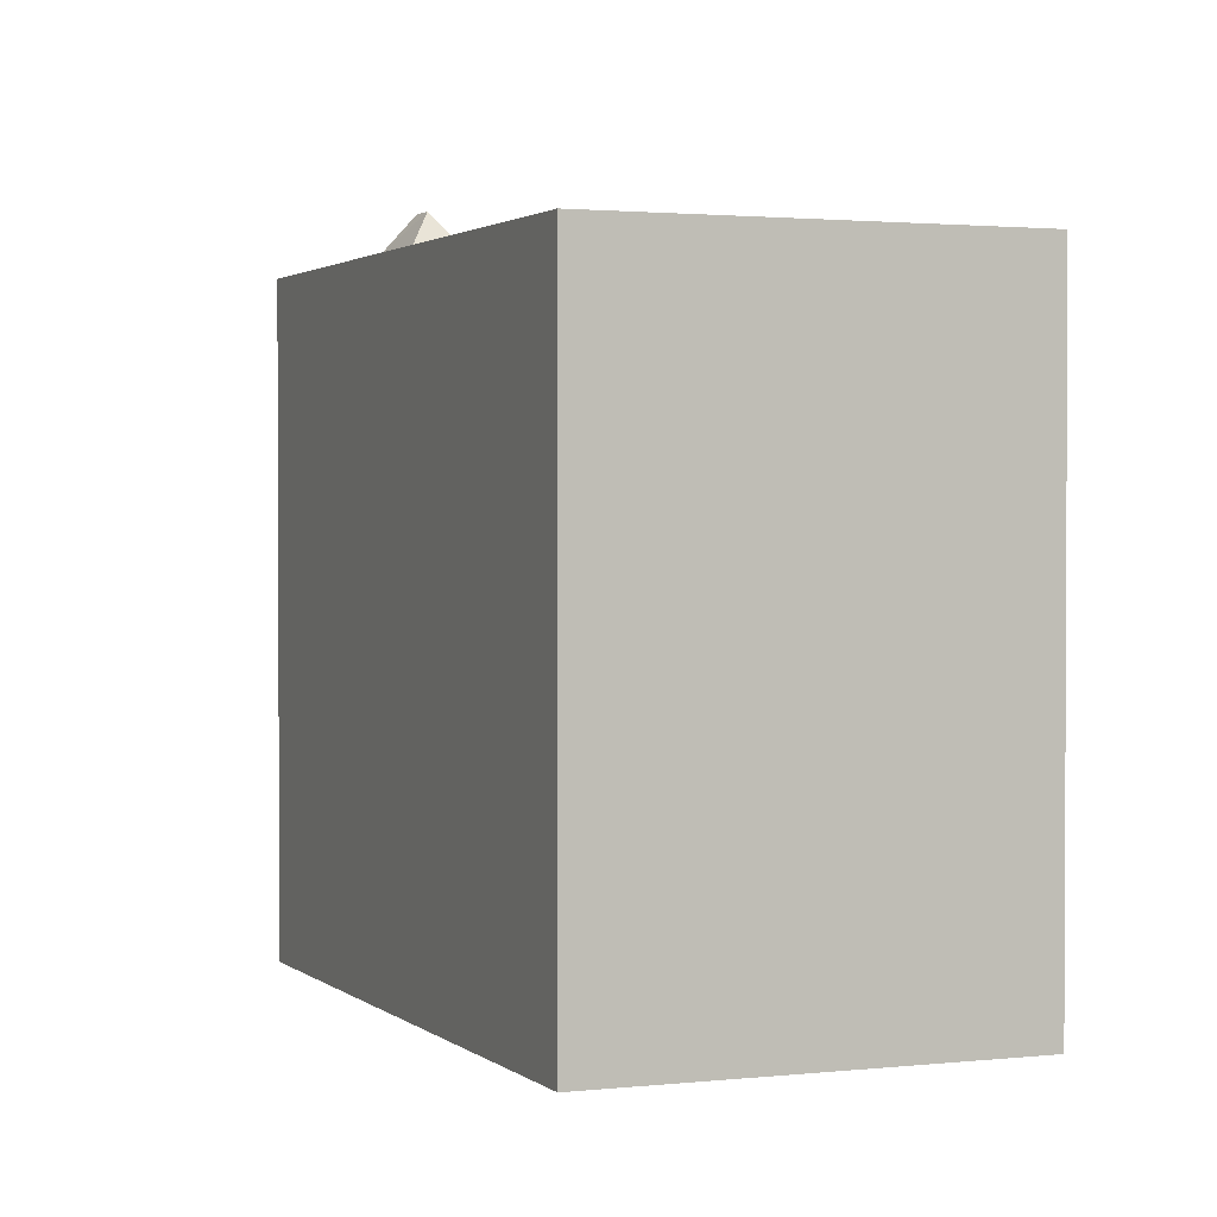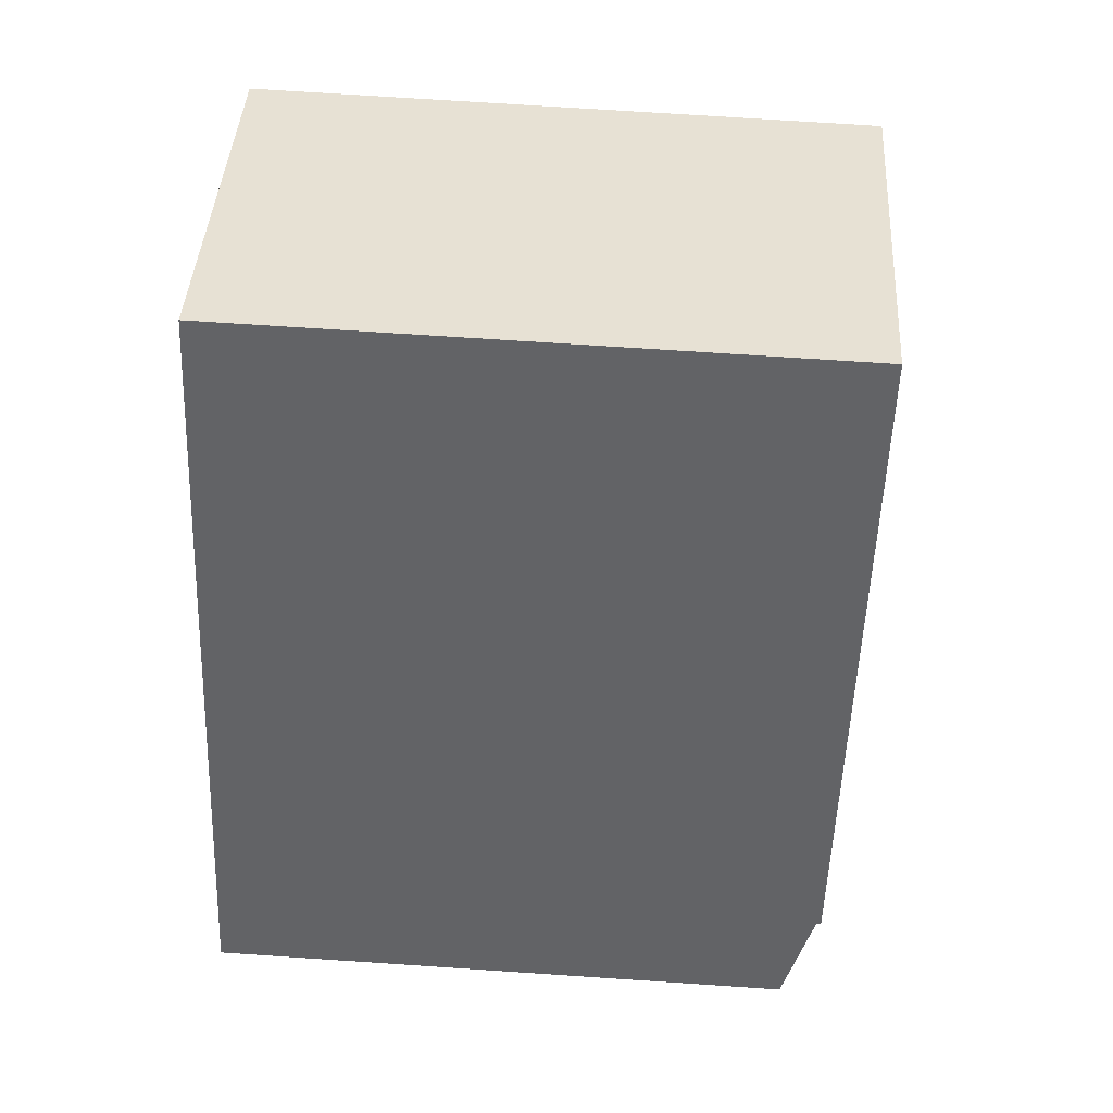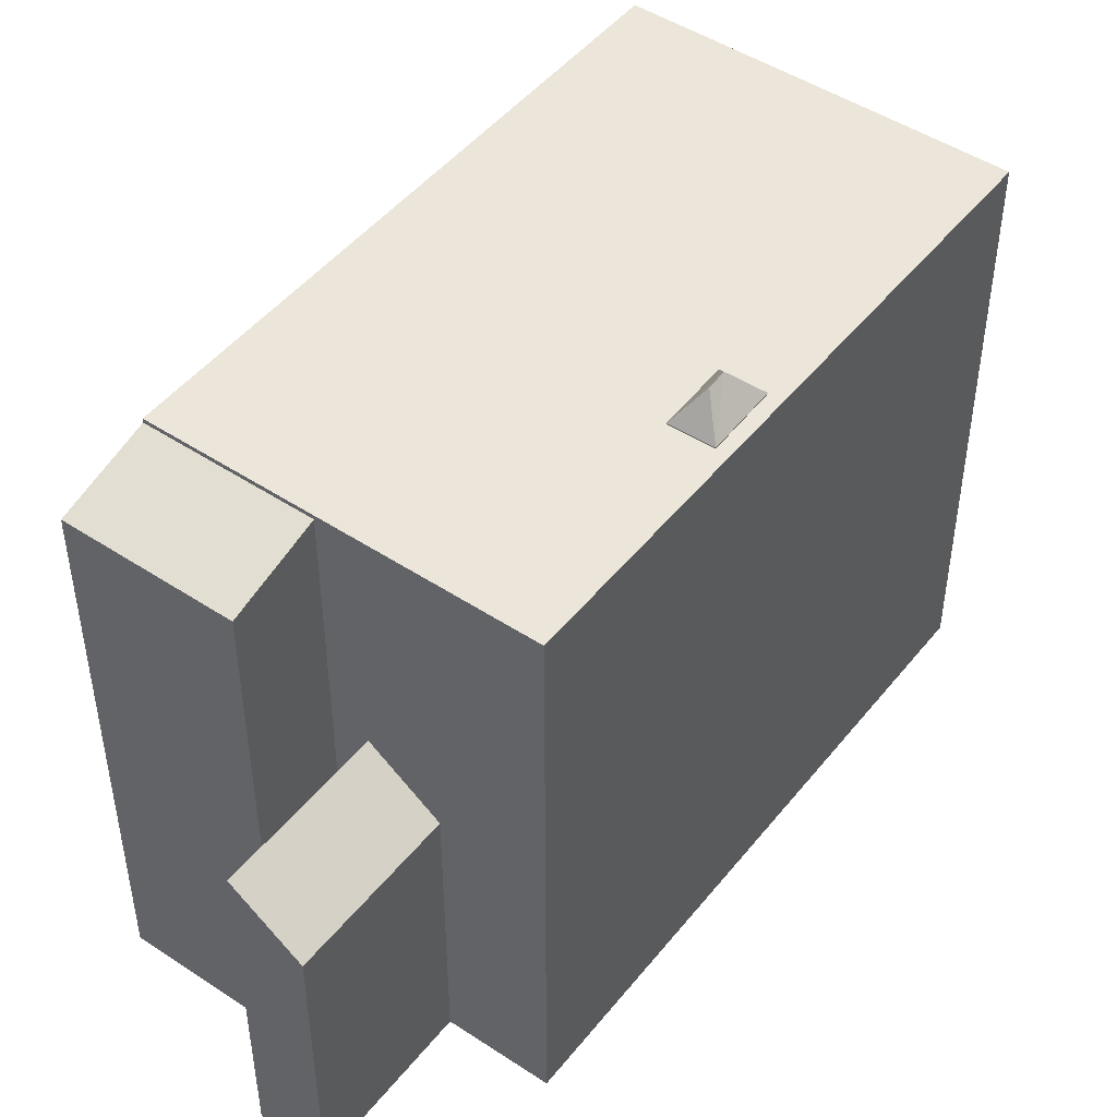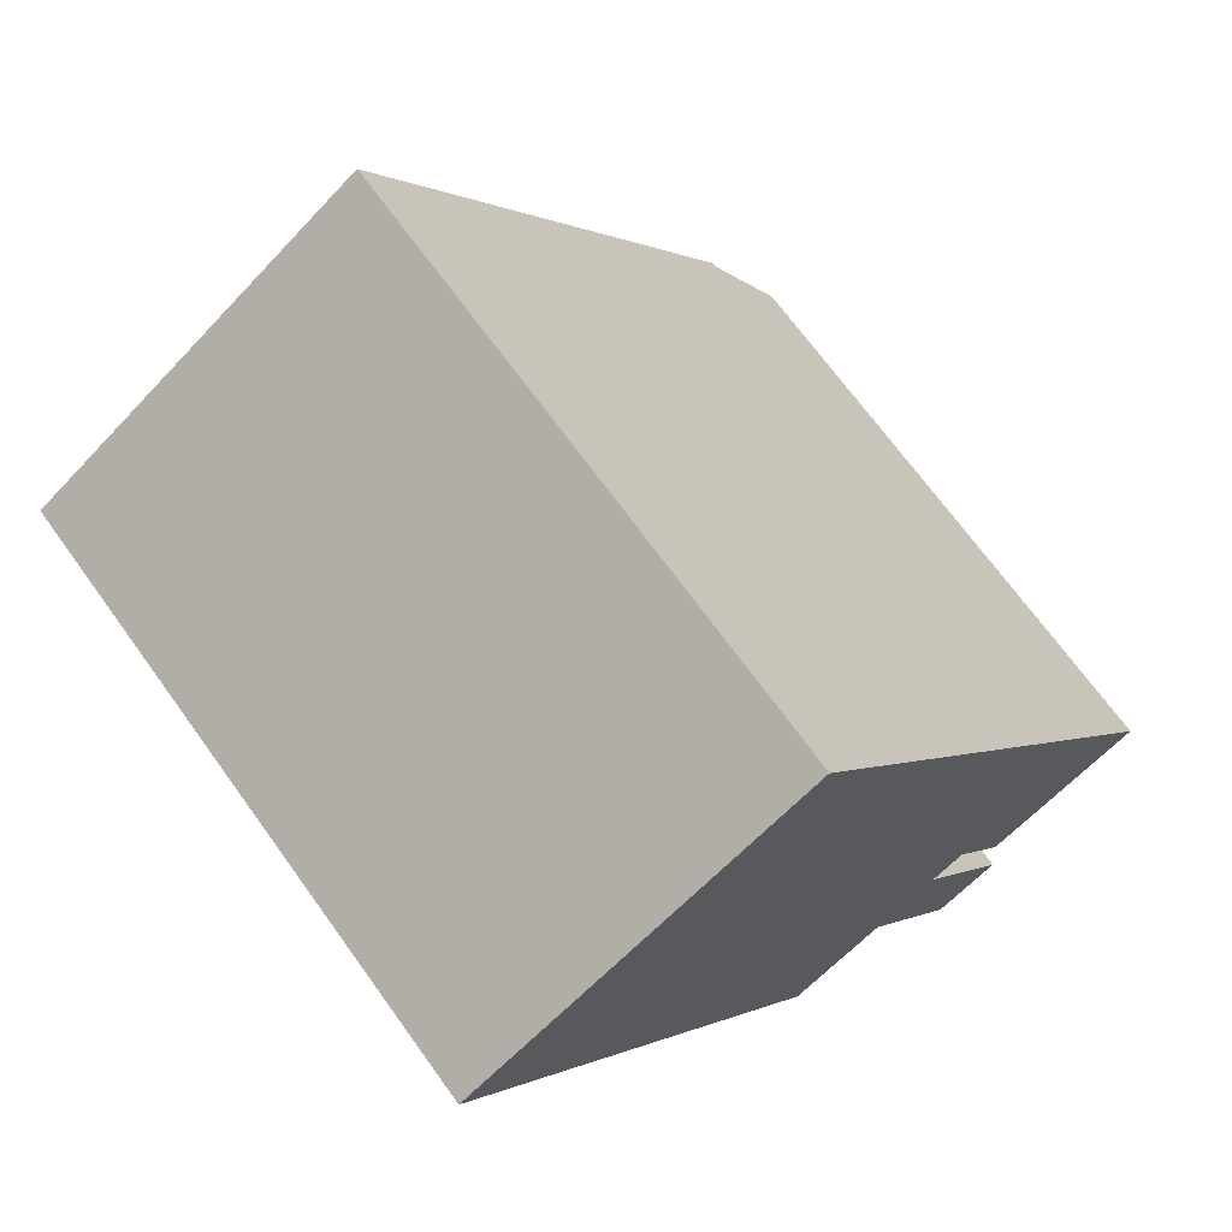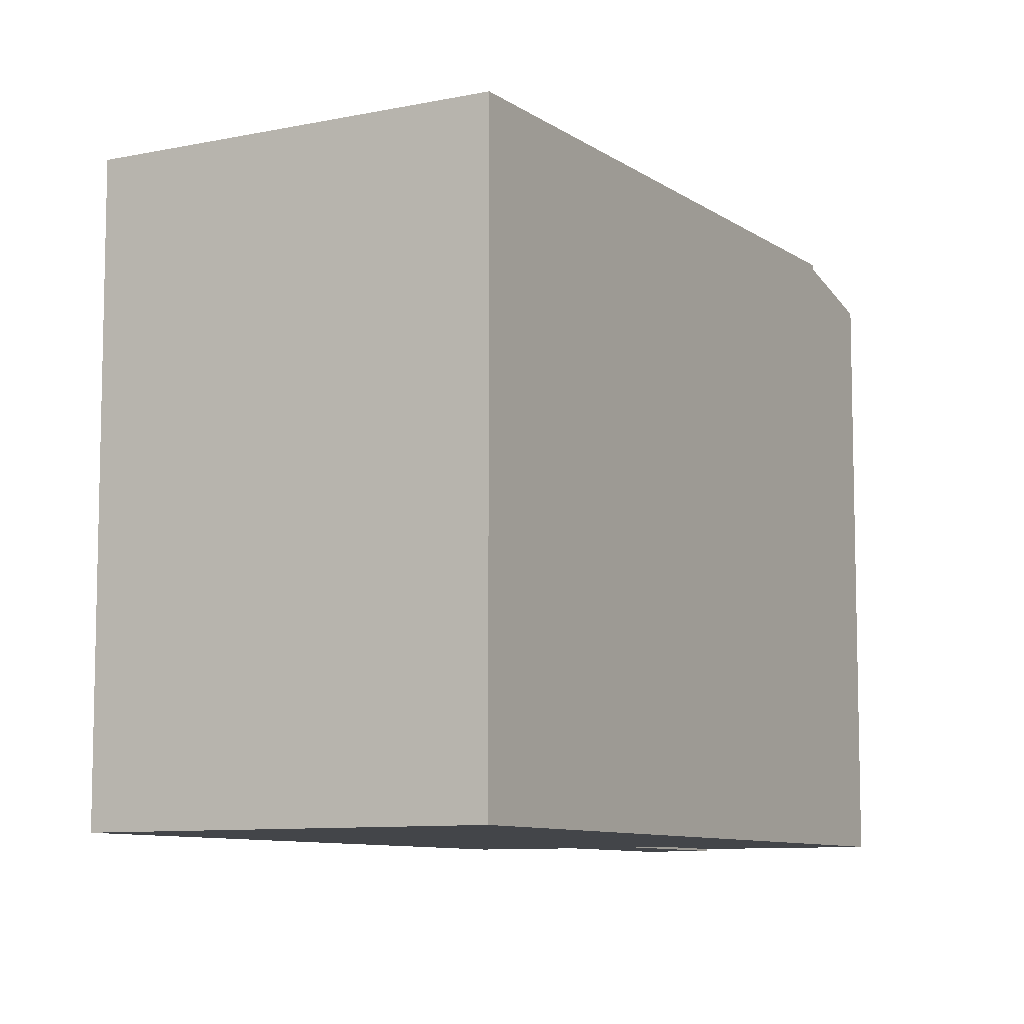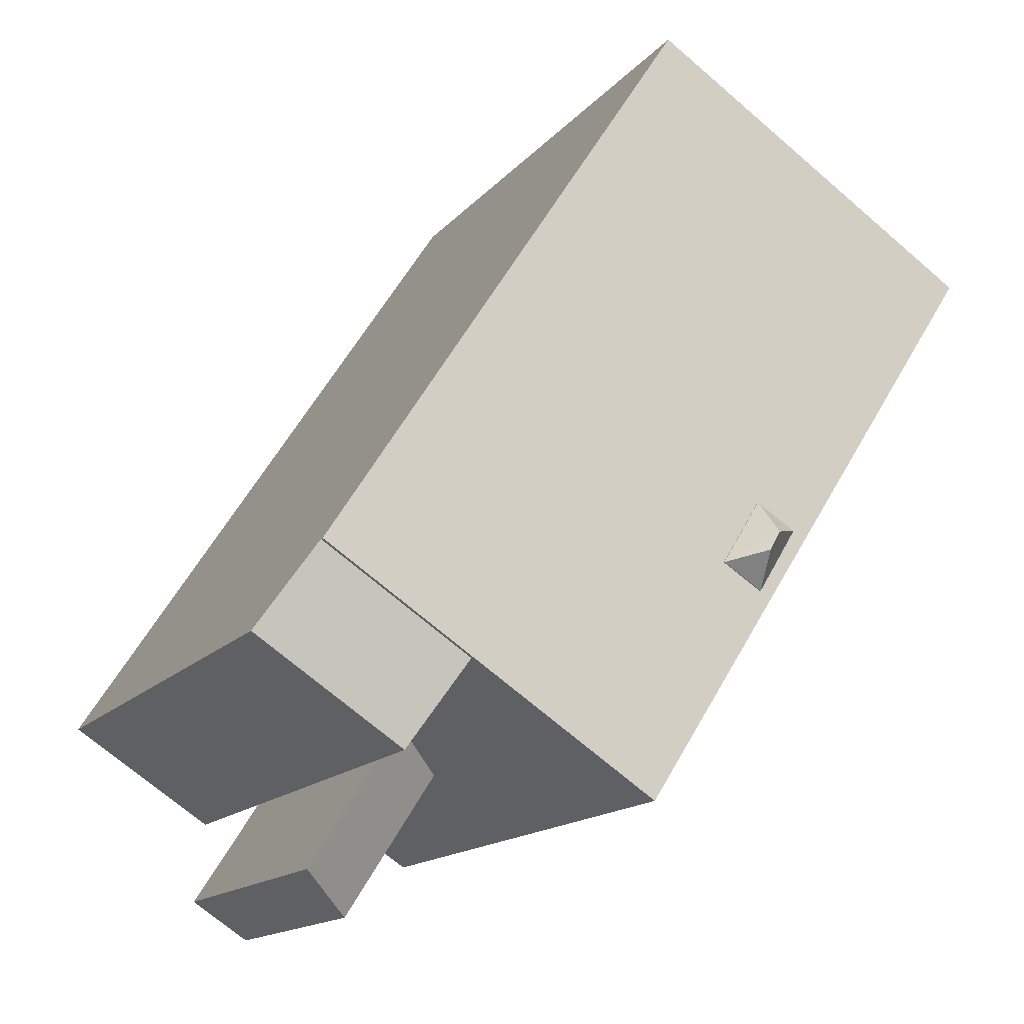
<metadata>
{"format":"obj","ext":"obj","renderer":"f3d","projection":"perspective","resolution":1024,"background":"white","views":[{"elev":1.7,"azim":-55.2,"up":"+Y"},{"elev":71.6,"azim":93.8,"up":"+Z"},{"elev":47.7,"azim":-176.2,"up":"+Y"},{"elev":69.5,"azim":-35.8,"up":"+Z"},{"elev":-8.8,"azim":-3.0,"up":"+Y"},{"elev":-15.0,"azim":154.6,"up":"+Z"}]}
</metadata>
<code>
v -7.13 5.845 3.826
v -2.527 5.845 -1.274
v -3.22 5.845 -1.701
v -7.13 5.845 3.826
v -3.22 5.845 -1.701
v -2.455 5.845 -2.942
v -2.455 5.845 -2.942
v -1.687 5.845 -2.468
v 1.624 5.845 -5.874
v -2.199 5.845 -1.637
v 1.624 5.845 -5.874
v -1.687 5.845 -2.468
v -7.13 5.845 3.826
v -2.455 5.845 -2.942
v -0.143 5.845 -7.013
v -2.455 5.845 -2.942
v 1.624 5.845 -5.874
v -0.143 5.845 -7.013
v -7.13 5.845 3.826
v -2.452 5.845 -1.228
v -2.527 5.845 -1.274
v -7.13 5.845 3.826
v 2.808 5.845 -5.111
v -2.452 5.845 -1.228
v -2.199 5.845 -1.637
v 2.808 5.845 -5.111
v 1.624 5.845 -5.874
v -2.452 5.845 -1.228
v 2.808 5.845 -5.111
v -2.199 5.845 -1.637
v -0.708 5.845 7.965
v 3.426 5.845 -4.713
v 2.808 5.845 -5.111
v -7.13 5.845 3.826
v -0.708 5.845 7.965
v 6.279 5.845 -2.874
v 3.426 5.845 -4.713
v 1.624 0.01949 -5.874
v 2.808 1.081 -5.111
v 4.651 1.081 -7.969
v 1.624 0.01949 -5.874
v 4.651 1.081 -7.969
v 3.466 0.01949 -8.733
v 4.396 5.628 -4.656
v 5.11 5.628 -4.196
v 5.367 5.496 -4.598
v 4.653 5.496 -5.059
v 4.653 5.496 -5.059
v 5.367 5.496 -4.598
v 5.625 5.364 -5.001
v 4.909 5.364 -5.462
v 5.11 5.628 -4.196
v 5.824 5.628 -3.735
v 6.082 5.496 -4.137
v 5.367 5.496 -4.598
v 5.367 5.496 -4.598
v 6.082 5.496 -4.137
v 6.34 5.364 -4.539
v 5.625 5.364 -5.001
v 3.426 5.759 -4.713
v 5.11 5.628 -4.196
v 4.396 5.628 -4.656
v 3.426 5.759 -4.713
v 6.279 5.759 -2.874
v 5.11 5.628 -4.196
v 3.426 5.759 -4.713
v 4.396 5.628 -4.656
v 4.653 5.496 -5.059
v 4.45 5.232 -6.327
v 4.653 5.496 -5.059
v 4.909 5.364 -5.462
v 3.426 5.759 -4.713
v 4.653 5.496 -5.059
v 4.45 5.232 -6.327
v 4.45 5.232 -6.327
v 4.909 5.364 -5.462
v 5.625 5.364 -5.001
v 5.824 5.628 -3.735
v 6.279 5.759 -2.874
v 6.082 5.496 -4.137
v 5.11 5.628 -4.196
v 6.279 5.759 -2.874
v 5.824 5.628 -3.735
v 6.082 5.496 -4.137
v 6.279 5.759 -2.874
v 7.315 5.232 -4.48
v 5.625 5.364 -5.001
v 6.34 5.364 -4.539
v 7.315 5.232 -4.48
v 6.082 5.496 -4.137
v 7.315 5.232 -4.48
v 6.34 5.364 -4.539
v 4.45 5.232 -6.327
v 5.625 5.364 -5.001
v 7.315 5.232 -4.48
v -2.455 5.866 -2.942
v -2.311 6.496 -2.303
v -1.687 5.865 -2.468
v -2.523 6.496 -1.935
v -1.687 5.865 -2.468
v -2.311 6.496 -2.303
v -2.523 6.496 -1.935
v -2.452 5.861 -1.228
v -1.687 5.865 -2.468
v -3.22 5.861 -1.701
v -2.523 6.496 -1.935
v -2.455 5.866 -2.942
v -2.523 6.496 -1.935
v -2.311 6.496 -2.303
v -2.455 5.866 -2.942
v -3.22 5.861 -1.701
v -2.452 5.861 -1.228
v -2.523 6.496 -1.935
v -7.13 5.845 3.826
v -3.637 -5.701 -1.593
v -7.13 -5.701 3.826
v -3.637 -5.701 -1.593
v -0.143 5.845 -7.013
v -0.143 -5.701 -7.013
v -7.13 5.845 3.826
v -0.143 5.845 -7.013
v -3.637 -5.701 -1.593
v -7.13 -5.701 3.826
v -0.708 -5.701 7.965
v -0.708 5.845 7.965
v -7.13 5.845 3.826
v 2.785 -5.701 2.546
v 6.279 5.759 -2.874
v 6.279 5.845 -2.874
v 2.785 -5.701 2.546
v 6.279 -5.701 -2.874
v 6.279 5.759 -2.874
v -0.708 5.845 7.965
v -0.708 -5.701 7.965
v 2.785 -5.701 2.546
v -0.708 5.845 7.965
v 2.785 -5.701 2.546
v 6.279 5.845 -2.874
v 6.797 -5.701 -3.677
v 7.315 -5.701 -4.48
v 7.315 5.232 -4.48
v 6.279 5.759 -2.874
v 6.279 -5.701 -2.874
v 6.797 -5.701 -3.677
v 6.279 5.759 -2.874
v 6.797 -5.701 -3.677
v 7.315 5.232 -4.48
v 3.426 5.845 -4.713
v 6.279 5.845 -2.874
v 6.279 5.759 -2.874
v 3.426 5.759 -4.713
v 2.808 5.845 -5.111
v 3.426 5.759 -4.713
v 2.808 1.081 -5.111
v 2.808 1.081 -5.111
v 3.426 -5.701 -4.713
v 2.808 -5.701 -5.111
v 2.808 5.845 -5.111
v 3.426 5.845 -4.713
v 3.426 5.759 -4.713
v 2.808 1.081 -5.111
v 3.426 5.759 -4.713
v 3.426 -5.701 -4.713
v 1.624 5.845 -5.874
v 2.808 5.845 -5.111
v 2.808 1.081 -5.111
v 1.624 0.01949 -5.874
v -0.143 5.845 -7.013
v 1.624 5.845 -5.874
v 1.624 0.01949 -5.874
v -0.143 -5.701 -7.013
v -0.143 -5.701 -7.013
v 1.624 0.01949 -5.874
v 1.624 -5.701 -5.874
v 2.808 -5.701 -5.111
v 4.651 -5.701 -7.969
v 4.651 1.081 -7.969
v 2.808 1.081 -5.111
v 3.466 0.01949 -8.733
v 4.058 -5.701 -8.351
v 3.466 -5.701 -8.733
v 4.058 -5.701 -8.351
v 4.651 1.081 -7.969
v 4.651 -5.701 -7.969
v 3.466 0.01949 -8.733
v 4.651 1.081 -7.969
v 4.058 -5.701 -8.351
v 1.624 0.01949 -5.874
v 3.466 0.01949 -8.733
v 3.466 -5.701 -8.733
v 1.624 -5.701 -5.874
v 4.45 5.232 -6.327
v 5.882 -5.701 -5.403
v 4.45 -5.701 -6.327
v 5.882 -5.701 -5.403
v 7.315 5.232 -4.48
v 7.315 -5.701 -4.48
v 4.45 5.232 -6.327
v 7.315 5.232 -4.48
v 5.882 -5.701 -5.403
v 3.426 5.759 -4.713
v 3.938 -5.701 -5.52
v 3.426 -5.701 -4.713
v 3.938 -5.701 -5.52
v 4.45 5.232 -6.327
v 4.45 -5.701 -6.327
v 3.426 5.759 -4.713
v 4.45 5.232 -6.327
v 3.938 -5.701 -5.52
v -2.455 5.866 -2.942
v -1.687 5.865 -2.468
v -1.687 5.845 -2.468
v -2.455 5.845 -2.942
v -2.199 5.845 -1.637
v -1.687 5.845 -2.468
v -1.687 5.865 -2.468
v -2.452 5.861 -1.228
v -2.452 5.845 -1.228
v -2.199 5.845 -1.637
v -2.452 5.861 -1.228
v -2.199 5.845 -1.637
v -1.687 5.865 -2.468
v -3.22 5.861 -1.701
v -2.455 5.866 -2.942
v -2.455 5.845 -2.942
v -3.22 5.845 -1.701
v -2.527 5.845 -1.274
v -2.452 5.845 -1.228
v -2.452 5.861 -1.228
v -3.22 5.845 -1.701
v -2.527 5.845 -1.274
v -2.452 5.861 -1.228
v -3.22 5.861 -1.701
v 3.466 -5.701 -8.733
v 4.058 -5.701 -8.351
v 4.651 -5.701 -7.969
v 2.808 -5.701 -5.111
v 3.426 -5.701 -4.713
v 3.938 -5.701 -5.52
v 4.45 -5.701 -6.327
v 5.882 -5.701 -5.403
v 7.315 -5.701 -4.48
v 6.797 -5.701 -3.677
v 6.279 -5.701 -2.874
v 2.785 -5.701 2.546
v -0.708 -5.701 7.965
v -7.13 -5.701 3.826
v -3.637 -5.701 -1.593
v -0.143 -5.701 -7.013
v 1.624 -5.701 -5.874
g CDNNDG02_0010710
f 1 2 3
f 4 5 6
f 7 8 9
f 10 11 12
f 13 14 15
f 16 17 18
f 19 20 21
f 22 23 24
f 25 26 27
f 28 29 30
f 34 31 33
f 32 33 31
f 35 36 37
f 38 39 40
f 41 42 43
f 47 44 46
f 46 44 45
f 51 48 50
f 50 48 49
f 55 52 54
f 54 52 53
f 59 56 58
f 58 56 57
f 60 61 62
f 63 64 65
f 66 67 68
f 69 70 71
f 72 73 74
f 75 76 77
f 78 79 80
f 81 82 83
f 84 85 86
f 87 88 89
f 90 91 92
f 93 94 95
f 96 97 98
f 99 100 101
f 102 103 104
f 105 106 107
f 108 109 110
f 111 112 113
f 114 115 116
f 117 118 119
f 120 121 122
f 126 123 125
f 125 123 124
f 127 128 129
f 130 131 132
f 133 134 135
f 136 137 138
f 139 140 141
f 142 143 144
f 145 146 147
f 151 148 150
f 149 150 148
f 152 153 154
f 155 156 157
f 158 159 160
f 161 162 163
f 166 164 165
f 164 166 167
f 168 170 171
f 168 169 170
f 172 173 174
f 175 177 178
f 175 176 177
f 179 180 181
f 182 183 184
f 185 186 187
f 188 190 191
f 188 189 190
f 192 193 194
f 195 196 197
f 198 199 200
f 201 202 203
f 204 205 206
f 207 208 209
f 211 212 213
f 210 211 213
f 214 215 216
f 217 218 219
f 220 221 222
f 223 225 226
f 223 224 225
f 227 228 229
f 231 232 233
f 230 231 233
f 250 237 248
f 250 248 249
f 238 239 241
f 250 234 235
f 238 244 245
f 236 237 235
f 248 245 246
f 245 248 237
f 239 240 241
f 250 235 237
f 241 242 243
f 248 246 247
f 243 244 241
f 244 238 241
f 245 237 238

</code>
